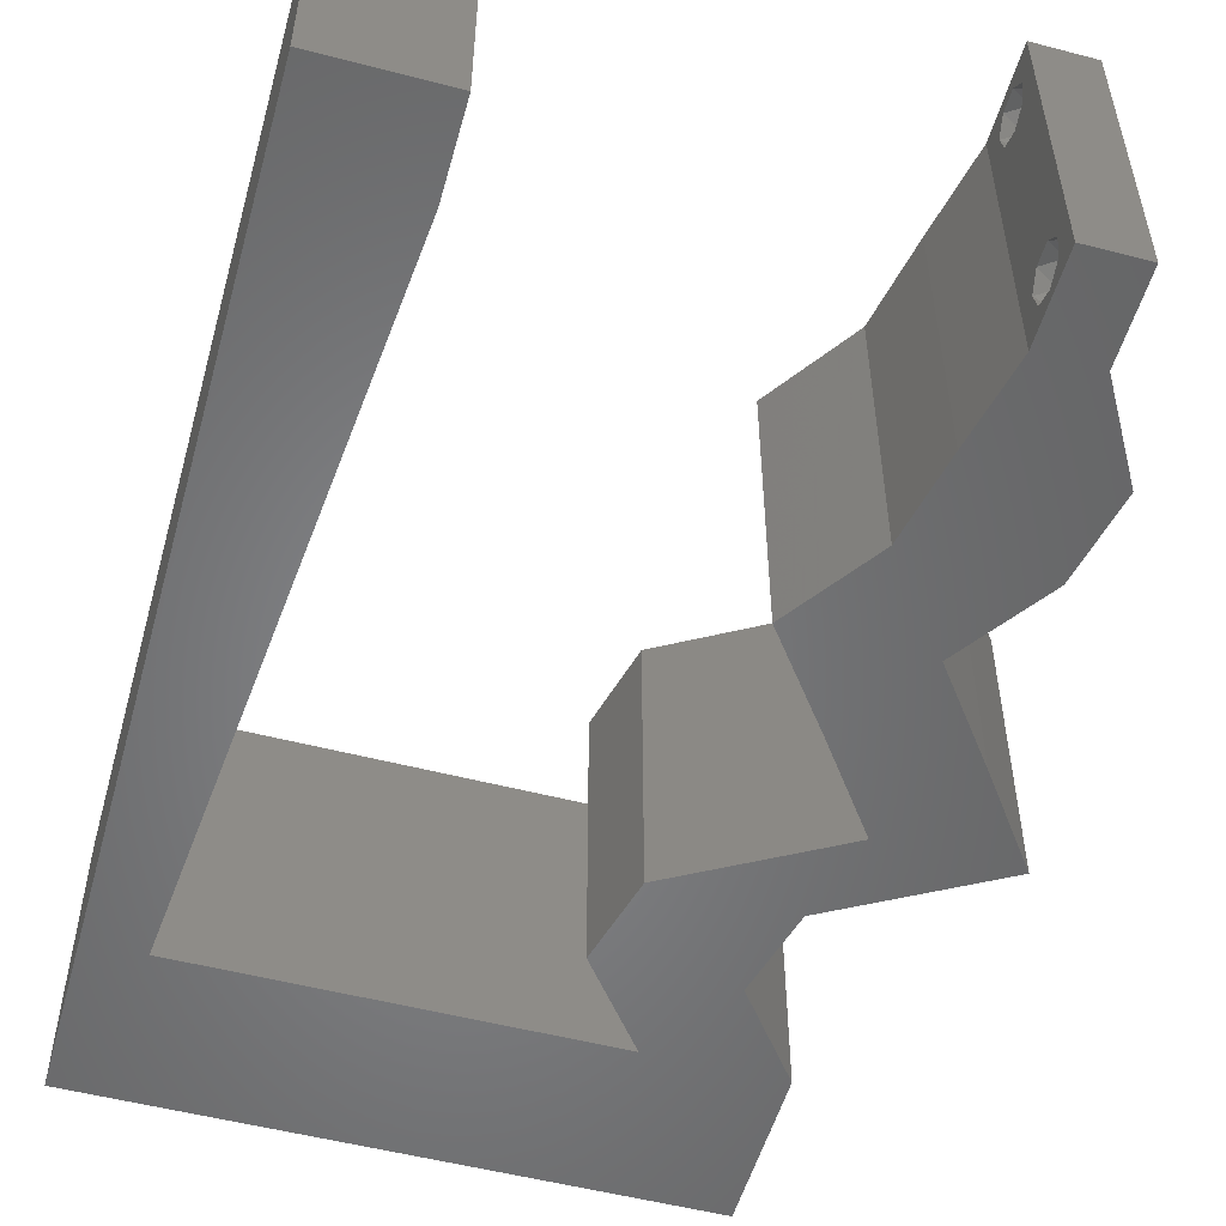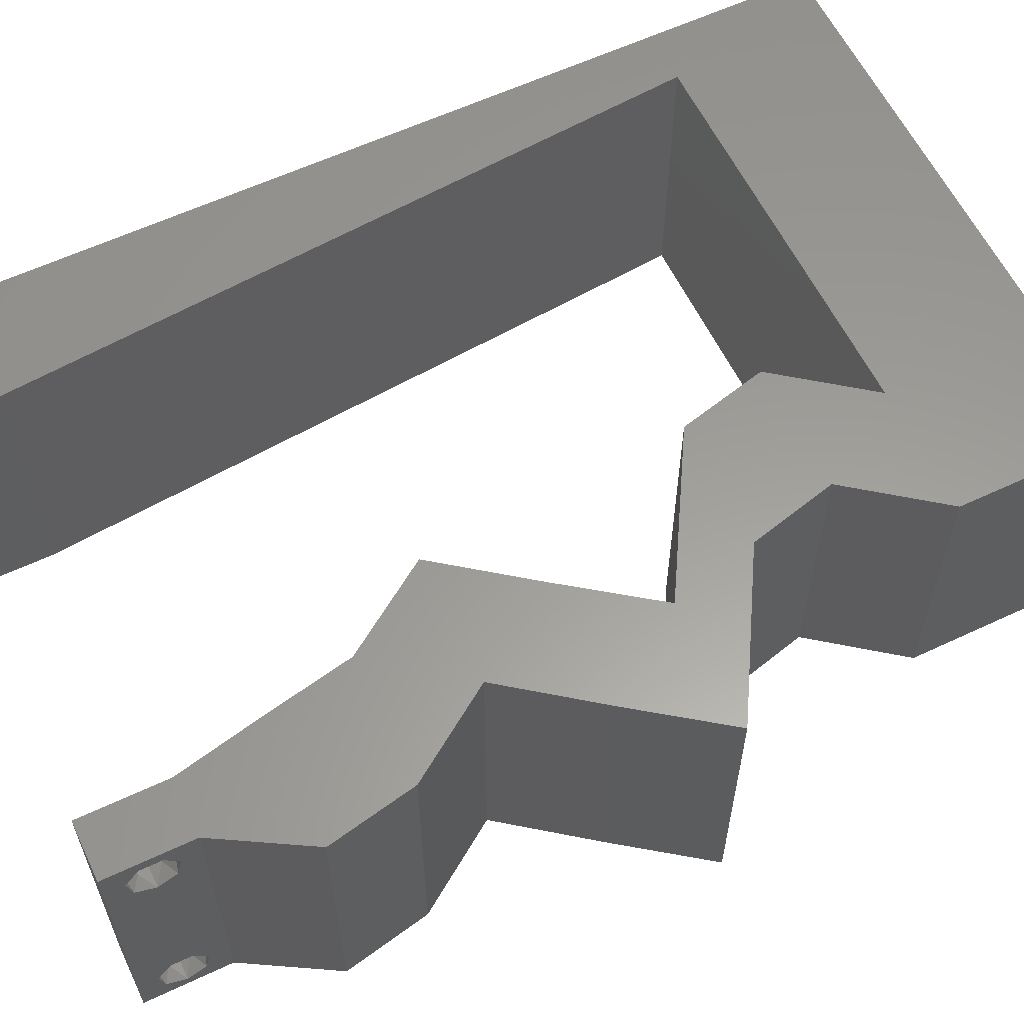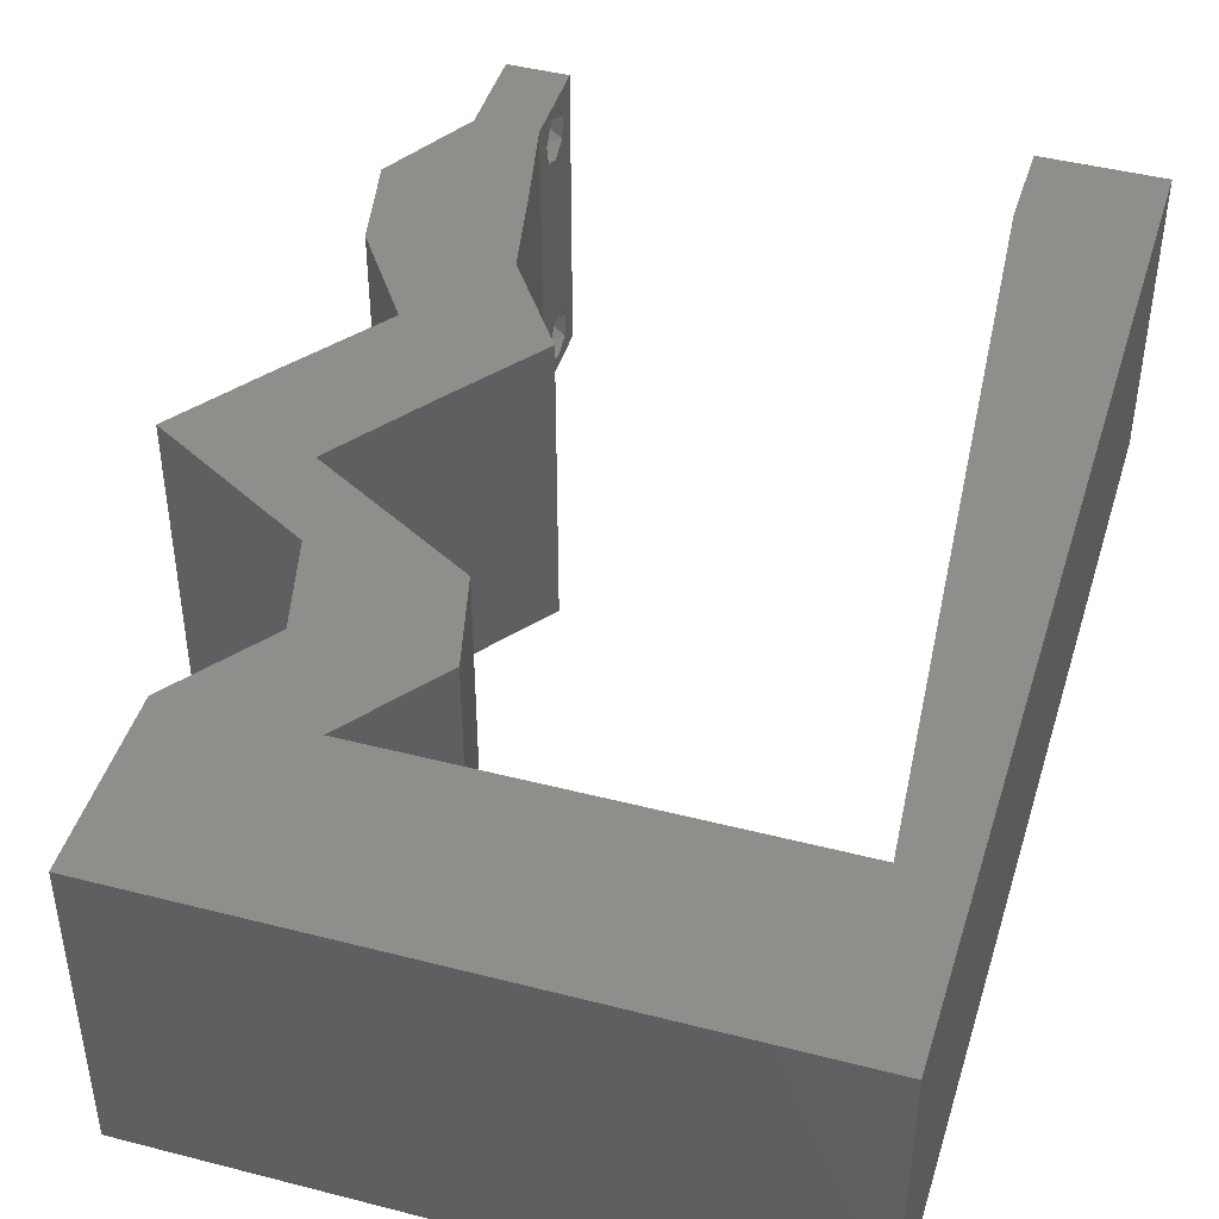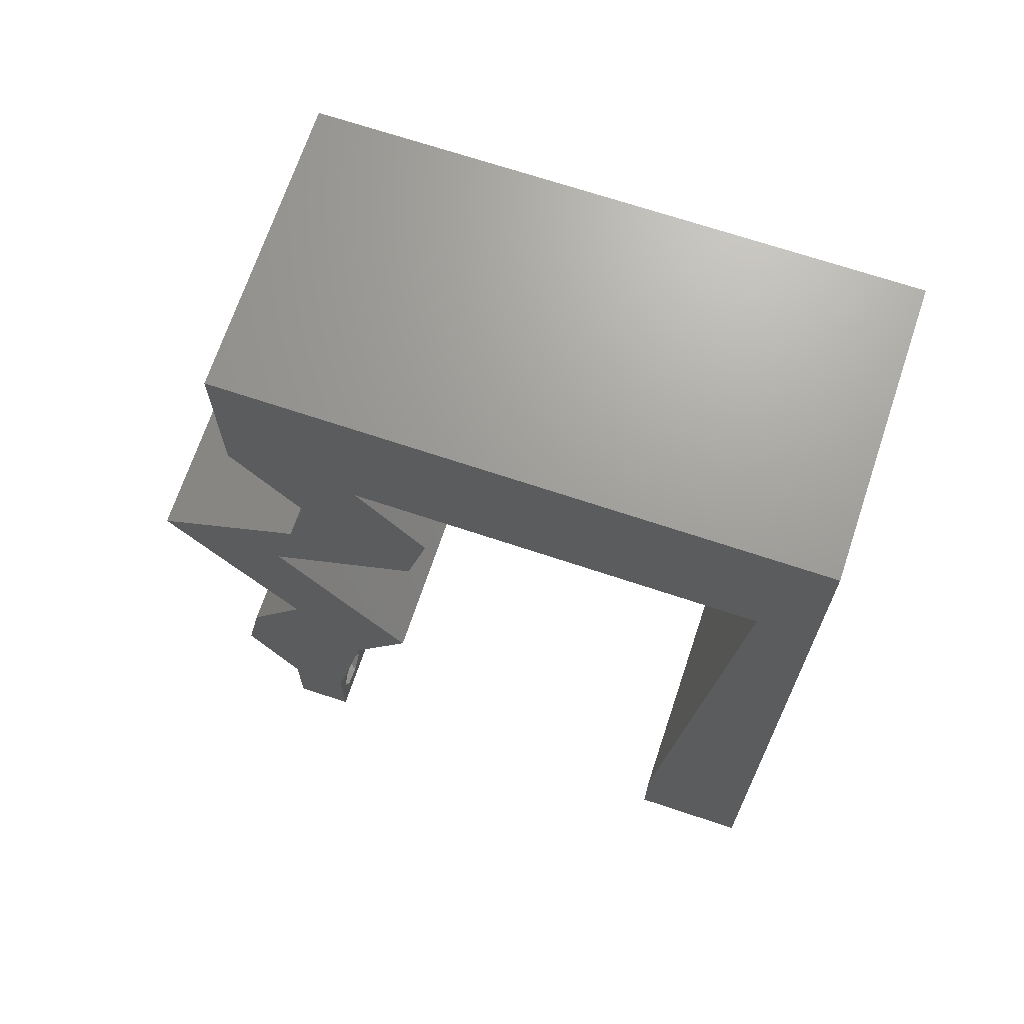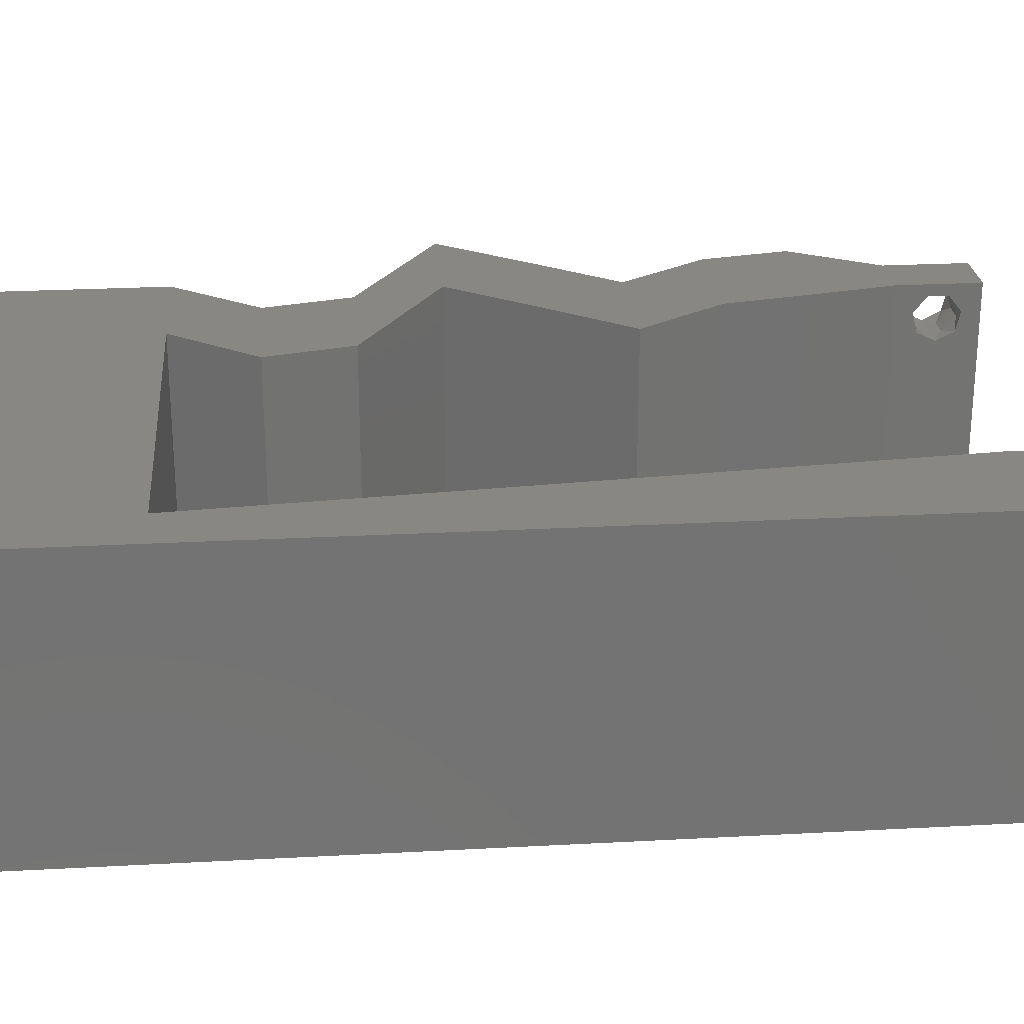
<metadata>
{"format":"stl","ext":"stl","renderer":"f3d","projection":"perspective","resolution":1024,"background":"white","views":[{"elev":-52.9,"azim":-15.6,"up":"+Z"},{"elev":60.1,"azim":64.3,"up":"+Z"},{"elev":44.6,"azim":-163.3,"up":"+Z"},{"elev":69.0,"azim":-161.5,"up":"+Y"},{"elev":25.0,"azim":-95.0,"up":"+Z"}]}
</metadata>
<code>
# stl→obj: 253 verts, 510 faces
v 0.04 0 0.01
v 0.04 -0.006 0.01
v 0.04 -0.002262 0.003932
v 0.04 -0.003 0.0159
v 0.04 -0.001671 0.00134
v 0.04 0 0
v 0.04 -0.001343 0.002778
v 0.04 -0.004657 0.002778
v 0.04 -0.006 0
v 0.04 -0.004329 0.00134
v 0.04 -0.003 0.0007
v 0.04 -0.002262 0.01913
v 0.04 -0.001343 0.01798
v 0.04 0 0.02
v 0.04 -0.004657 0.01798
v 0.04 -0.003738 0.01913
v 0.04 -0.006 0.02
v 0.04 -0.004329 0.01654
v 0.04 -0.001671 0.01654
v 0.04 -0.003738 0.003932
v 0.036 -0.006 0.01
v 0.036 0 0.01
v 0.036 -0.002262 0.003932
v 0.036 -0.003 0.0159
v 0.036 -0.001343 0.002778
v 0.036 0 0
v 0.036 -0.001671 0.00134
v 0.036 -0.004329 0.00134
v 0.036 -0.006 0
v 0.036 -0.004657 0.002778
v 0.036 -0.003 0.0007
v 0.036 0 0.02
v 0.036 -0.001343 0.01798
v 0.036 -0.002262 0.01913
v 0.036 -0.003738 0.01913
v 0.036 -0.004657 0.01798
v 0.036 -0.006 0.02
v 0.036 -0.004329 0.01654
v 0.036 -0.001671 0.01654
v 0.036 -0.003738 0.003932
v 0.006325 0.01943 0.02
v 0 0.012 0.02
v 0.007163 0.009717 0.02
v 0 -0.006 0.02
v 0.008 -0.006 0.02
v 0.004 -0.00223 0.02
v 0.04356 0.006073 0.02
v 0.03866 0.00412 0.02
v 0.04 0.04858 0.02
v 0.04 0.06 0.02
v 0.03412 0.05424 0.02
v 0.03348 0.01215 0.02
v 0.0382 0.01822 0.02
v 0.02933 0.01822 0.02
v 0.03394 0.02429 0.02
v 0.0428 0.02429 0.02
v 0.0384 0.03036 0.02
v 0.03114 0.04858 0.02
v 0.03535 0.04251 0.02
v 0.04727 0.03036 0.02
v 0.005488 0.02915 0.02
v 0 0.024 0.02
v 0.02649 0.04251 0.02
v 0.03109 0.04062 0.02
v 0.02203 0.04858 0.02
v 0.02539 0.05443 0.02
v 0.01578 0.0547 0.02
v 0.003814 0.04858 0.02
v 0.01292 0.04858 0.02
v 0.008365 0.05399 0.02
v 0.02 0.06 0.02
v 0.008 0 0.02
v 0.004 0.00455 0.02
v 0 0 0.02
v 0.03469 0.006073 0.02
v 0.03804 0.01277 0.02
v 0.01 0.06 0.02
v 0 0.06 0.02
v 0.03685 0.03644 0.02
v 0.03904 0.008453 0.02
v 0.04234 0.01215 0.02
v 0.038 -0.003 0.02
v 0.03 0.06 0.02
v 0.02798 0.03644 0.02
v 0 0.048 0.02
v 0.004651 0.03887 0.02
v 0 0.036 0.02
v 0 -0.006 0.01
v 0 -0.003 0.015
v 0 0 0.01
v 0 -0.006 0
v 0 -0.003 0.005
v 0 0 0
v 0.004 -0.006 0.015
v 0.008 -0.006 0.01
v 0.004 -0.006 0.005
v 0.008 -0.006 0
v 0 0.06 0
v 0 0.051 0.0086
v 0 0.06 0.01
v 0 0.009 0.0114
v 0 0.048 0
v 0 0.0415 0.009767
v 0 0.03 0.01
v 0 0.036 0
v 0 0.024 0
v 0 0.0185 0.01023
v 0 0.012 0
v 0 0.005337 0.005128
v 0 0.05466 0.01487
v 0.006325 0.01943 0
v 0.007163 0.009717 0
v 0.004 -0.00223 0
v 0.03866 0.00412 0
v 0.04356 0.006073 0
v 0.04 0.04858 0
v 0.03412 0.05424 0
v 0.04 0.06 0
v 0.0382 0.01822 0
v 0.03348 0.01215 0
v 0.02933 0.01822 0
v 0.0384 0.03036 0
v 0.0428 0.02429 0
v 0.03394 0.02429 0
v 0.03114 0.04858 0
v 0.03535 0.04251 0
v 0.04727 0.03036 0
v 0.005488 0.02915 0
v 0.03109 0.04062 0
v 0.02649 0.04251 0
v 0.02203 0.04858 0
v 0.01578 0.0547 0
v 0.02539 0.05443 0
v 0.003814 0.04858 0
v 0.008365 0.05399 0
v 0.01292 0.04858 0
v 0.02 0.06 0
v 0.008 0 0
v 0.004 0.00455 0
v 0.03469 0.006073 0
v 0.03804 0.01277 0
v 0.01 0.06 0
v 0.03685 0.03644 0
v 0.03904 0.008453 0
v 0.04234 0.01215 0
v 0.038 -0.003 0
v 0.03 0.06 0
v 0.02798 0.03644 0
v 0.004651 0.03887 0
v 0.008 0 0.01
v 0.008 -0.003 0.015
v 0.008 -0.003 0.005
v 0.015 0.06 0.01134
v 0.025 0.06 0.008977
v 0.006575 0.06 0.007337
v 0.03344 0.06 0.01273
v 0.04 0.06 0.01
v 0.03407 0.06 0.005945
v 0.005798 0.06 0.01422
v 0.04 0.05429 0.005676
v 0.04 0.05429 0.01427
v 0.04 0.04858 0.01
v 0.03768 0.04555 0.015
v 0.03535 0.04251 0.01
v 0.03768 0.04555 0.005
v 0.0361 0.03947 0.015
v 0.03685 0.03644 0.01
v 0.0361 0.03947 0.005
v 0.04206 0.0334 0.005916
v 0.04206 0.0334 0.01398
v 0.04727 0.03036 0.01
v 0.0428 0.02429 0.01
v 0.04504 0.02733 0.015
v 0.04504 0.02733 0.005
v 0.0405 0.02126 0.015
v 0.0382 0.01822 0.01
v 0.0405 0.02126 0.005
v 0.04027 0.01518 0.015
v 0.04234 0.01215 0.01
v 0.04027 0.01518 0.005
v 0.04295 0.009109 0.015
v 0.04356 0.006073 0.01
v 0.04295 0.009109 0.005
v 0.04178 0.003036 0.015
v 0.04178 0.003036 0.005
v 0.03535 0.003036 0.015
v 0.03469 0.006073 0.01
v 0.03535 0.003036 0.005
v 0.03408 0.009109 0.015
v 0.03348 0.01215 0.01
v 0.03408 0.009109 0.005
v 0.03141 0.01518 0.015
v 0.02933 0.01822 0.01
v 0.03141 0.01518 0.005
v 0.03164 0.02126 0.015
v 0.03394 0.02429 0.01
v 0.03164 0.02126 0.005
v 0.03617 0.02733 0.015
v 0.0384 0.03036 0.01
v 0.03617 0.02733 0.005
v 0.03319 0.0334 0.005916
v 0.03319 0.0334 0.01398
v 0.02798 0.03644 0.01
v 0.02724 0.03947 0.015
v 0.02649 0.04251 0.01
v 0.02724 0.03947 0.005
v 0.02881 0.04555 0.015
v 0.03114 0.04858 0.01
v 0.02881 0.04555 0.005
v 0.01748 0.04858 0.007918
v 0.02398 0.04858 0.01325
v 0.003814 0.04858 0.01
v 0.01097 0.04858 0.01325
v 0.02464 0.04858 0.006767
v 0.01031 0.04858 0.006767
v 0.01748 0.04858 0.0148
v 0.006744 0.01458 0.01155
v 0.00507 0.03401 0.01155
v 0.005907 0.02429 0.009467
v 0.007446 0.006427 0.007335
v 0.004367 0.04216 0.007335
v 0.004306 0.04287 0.01417
v 0.007507 0.005718 0.01417
v 0.0375 -0.003738 0.01607
v 0.03727 -0.002262 0.01607
v 0.03871 -0.002229 0.01608
v 0.03888 -0.003738 0.01607
v 0.03873 -0.003 0.0193
v 0.03727 -0.001671 0.01866
v 0.03875 -0.001671 0.01866
v 0.03727 -0.004329 0.01866
v 0.03873 -0.004657 0.01722
v 0.03725 -0.004657 0.01722
v 0.03725 -0.003 0.0193
v 0.03875 -0.004329 0.01866
v 0.03873 -0.001343 0.01722
v 0.03725 -0.001343 0.01722
v 0.0385 -0.002262 0.0008684
v 0.03873 -0.003738 0.0008684
v 0.03726 -0.003758 0.0008785
v 0.03712 -0.002262 0.0008684
v 0.03873 -0.003 0.0041
v 0.03727 -0.001671 0.00346
v 0.03875 -0.001671 0.00346
v 0.03725 -0.003 0.0041
v 0.03727 -0.004657 0.002022
v 0.03875 -0.004657 0.002022
v 0.03802 -0.004336 0.003451
v 0.03687 -0.004326 0.003464
v 0.03916 -0.004329 0.00346
v 0.03798 -0.00134 0.002033
v 0.03687 -0.001344 0.002017
v 0.03914 -0.001343 0.00202
f 1 2 3
f 1 4 2
f 5 6 7
f 8 9 10
f 10 9 11
f 11 6 5
f 12 13 14
f 15 16 17
f 14 17 12
f 17 18 15
f 12 17 16
f 9 6 11
f 8 2 9
f 14 19 1
f 13 19 14
f 17 2 18
f 6 1 7
f 1 19 4
f 2 4 18
f 7 1 3
f 20 2 8
f 3 2 20
f 21 22 23
f 21 24 22
f 25 26 27
f 28 29 30
f 28 31 29
f 26 31 27
f 32 33 34
f 35 36 37
f 34 37 32
f 37 36 38
f 35 37 34
f 32 39 33
f 26 29 31
f 25 22 26
f 37 38 21
f 22 39 32
f 29 21 30
f 38 24 21
f 24 39 22
f 30 21 40
f 40 21 23
f 23 22 25
f 41 42 43
f 44 45 46
f 14 47 48
f 49 50 51
f 52 53 54
f 55 56 57
f 49 58 59
f 56 60 57
f 61 62 41
f 58 63 64
f 54 53 55
f 65 66 67
f 53 56 55
f 59 58 64
f 68 69 70
f 66 71 67
f 72 73 46
f 73 74 46
f 75 32 48
f 43 42 73
f 53 52 76
f 77 78 70
f 79 59 64
f 58 49 51
f 52 75 80
f 81 53 76
f 69 65 67
f 52 80 76
f 37 17 82
f 14 32 82
f 58 51 66
f 48 47 80
f 65 58 66
f 32 14 48
f 50 83 51
f 83 71 66
f 74 44 46
f 45 72 46
f 47 81 80
f 71 77 67
f 63 84 64
f 51 83 66
f 75 48 80
f 70 69 67
f 77 70 67
f 80 81 76
f 42 74 73
f 60 79 57
f 17 14 82
f 32 37 82
f 72 43 73
f 85 68 78
f 78 68 70
f 57 79 84
f 84 79 64
f 68 85 86
f 62 42 41
f 87 62 61
f 85 87 86
f 86 87 61
f 88 89 90
f 74 89 44
f 91 92 93
f 90 92 88
f 44 89 88
f 90 89 74
f 88 92 91
f 93 92 90
f 45 94 95
f 88 94 44
f 91 96 88
f 95 96 97
f 44 94 45
f 95 94 88
f 97 96 91
f 88 96 95
f 98 99 100
f 74 101 90
f 102 99 98
f 42 101 74
f 103 104 87
f 105 104 103
f 105 103 102
f 87 104 62
f 106 104 105
f 62 107 42
f 62 104 107
f 85 103 87
f 108 107 106
f 107 104 106
f 93 109 108
f 78 110 85
f 85 99 103
f 108 101 107
f 85 110 99
f 108 109 101
f 107 101 42
f 103 99 102
f 100 110 78
f 90 109 93
f 101 109 90
f 99 110 100
f 108 111 112
f 91 113 97
f 6 114 115
f 116 117 118
f 119 120 121
f 122 123 124
f 125 116 126
f 127 123 122
f 128 111 106
f 125 129 130
f 124 119 121
f 131 132 133
f 123 119 124
f 126 129 125
f 134 135 136
f 133 132 137
f 138 113 139
f 139 113 93
f 140 114 26
f 112 139 108
f 119 141 120
f 142 135 98
f 143 129 126
f 125 117 116
f 120 144 140
f 145 141 119
f 136 132 131
f 120 141 144
f 29 146 9
f 6 146 26
f 125 133 117
f 114 144 115
f 131 133 125
f 26 114 6
f 118 117 147
f 147 133 137
f 93 113 91
f 97 113 138
f 115 144 145
f 137 132 142
f 130 129 148
f 117 133 147
f 140 144 114
f 135 132 136
f 142 132 135
f 144 141 145
f 108 139 93
f 9 146 6
f 26 146 29
f 138 139 112
f 128 106 105
f 102 98 134
f 98 135 134
f 143 127 122
f 148 143 122
f 148 129 143
f 149 102 134
f 106 111 108
f 149 105 102
f 128 105 149
f 150 151 95
f 45 151 72
f 138 152 97
f 95 152 150
f 72 151 150
f 95 151 45
f 97 152 95
f 150 152 138
f 142 153 137
f 83 154 71
f 153 154 137
f 71 154 153
f 142 155 153
f 83 156 154
f 137 154 147
f 71 153 77
f 98 155 142
f 100 155 98
f 50 156 83
f 157 156 50
f 154 158 147
f 153 159 77
f 156 158 154
f 155 159 153
f 147 158 118
f 118 158 157
f 78 159 100
f 77 159 78
f 100 159 155
f 157 158 156
f 118 160 116
f 49 161 50
f 50 161 157
f 162 161 49
f 161 160 157
f 162 160 161
f 157 160 118
f 116 160 162
f 49 163 162
f 164 163 59
f 162 165 116
f 126 165 164
f 59 163 49
f 162 163 164
f 116 165 126
f 164 165 162
f 164 166 167
f 79 166 59
f 126 168 143
f 167 168 164
f 59 166 164
f 167 166 79
f 164 168 126
f 143 168 167
f 143 169 127
f 60 170 79
f 171 169 170
f 79 170 167
f 171 170 60
f 170 169 167
f 167 169 143
f 127 169 171
f 172 173 56
f 60 173 171
f 171 174 127
f 123 174 172
f 171 173 172
f 56 173 60
f 127 174 123
f 172 174 171
f 56 175 172
f 176 175 53
f 119 177 176
f 172 177 123
f 172 175 176
f 53 175 56
f 123 177 119
f 176 177 172
f 81 178 53
f 176 178 179
f 119 180 145
f 179 180 176
f 53 178 176
f 179 178 81
f 176 180 119
f 145 180 179
f 47 181 81
f 179 181 182
f 182 183 179
f 145 183 115
f 81 181 179
f 182 181 47
f 179 183 145
f 115 183 182
f 182 184 1
f 14 184 47
f 115 185 6
f 1 185 182
f 47 184 182
f 1 184 14
f 182 185 115
f 6 185 1
f 2 17 37
f 21 2 37
f 29 9 2
f 29 2 21
f 22 186 187
f 75 186 32
f 26 188 140
f 187 188 22
f 32 186 22
f 187 186 75
f 22 188 26
f 140 188 187
f 187 189 190
f 52 189 75
f 140 191 120
f 190 191 187
f 75 189 187
f 190 189 52
f 187 191 140
f 120 191 190
f 54 192 52
f 190 192 193
f 120 194 121
f 193 194 190
f 52 192 190
f 193 192 54
f 190 194 120
f 121 194 193
f 54 195 193
f 196 195 55
f 124 197 196
f 193 197 121
f 193 195 196
f 55 195 54
f 121 197 124
f 196 197 193
f 55 198 196
f 199 198 57
f 122 200 199
f 196 200 124
f 57 198 55
f 196 198 199
f 124 200 122
f 199 200 196
f 122 201 148
f 84 202 57
f 57 202 199
f 203 202 84
f 203 201 202
f 202 201 199
f 148 201 203
f 199 201 122
f 203 204 205
f 63 204 84
f 205 206 203
f 148 206 130
f 84 204 203
f 205 204 63
f 203 206 148
f 130 206 205
f 63 207 205
f 208 207 58
f 205 209 130
f 125 209 208
f 58 207 63
f 205 207 208
f 130 209 125
f 208 209 205
f 131 210 136
f 58 211 208
f 212 213 68
f 208 214 125
f 134 215 212
f 65 211 58
f 68 213 69
f 125 214 131
f 136 215 134
f 69 216 65
f 131 214 210
f 210 215 136
f 216 213 210
f 210 211 216
f 210 213 215
f 214 211 210
f 208 211 214
f 215 213 212
f 69 213 216
f 216 211 65
f 111 217 112
f 149 218 128
f 41 219 61
f 111 219 217
f 218 219 128
f 217 220 112
f 149 221 218
f 217 219 41
f 61 219 218
f 128 219 111
f 43 217 41
f 61 218 86
f 134 221 149
f 112 220 138
f 212 221 134
f 138 220 150
f 218 222 86
f 43 223 217
f 150 223 72
f 68 222 212
f 86 222 68
f 72 223 43
f 221 222 218
f 217 223 220
f 220 223 150
f 212 222 221
f 4 24 224
f 24 4 225
f 225 4 226
f 4 224 227
f 228 229 230
f 231 232 233
f 229 228 234
f 232 231 235
f 231 228 235
f 228 231 234
f 229 236 230
f 236 229 237
f 236 237 226
f 237 225 226
f 232 224 233
f 224 232 227
f 12 16 228
f 36 35 231
f 34 33 229
f 15 18 232
f 12 228 230
f 36 231 233
f 228 16 235
f 231 35 234
f 15 232 235
f 34 229 234
f 19 13 236
f 229 33 237
f 13 12 230
f 38 36 233
f 16 15 235
f 35 34 234
f 236 13 230
f 224 38 233
f 33 39 237
f 39 24 225
f 39 225 237
f 232 18 227
f 19 236 226
f 24 38 224
f 18 4 227
f 4 19 226
f 31 11 238
f 11 31 239
f 239 31 240
f 31 238 241
f 242 243 244
f 243 242 245
f 239 246 247
f 242 248 245
f 246 239 240
f 245 248 249
f 248 242 250
f 241 251 252
f 238 251 241
f 247 246 248
f 3 20 242
f 23 25 243
f 28 30 246
f 3 242 244
f 23 243 245
f 7 3 244
f 8 10 247
f 40 23 245
f 10 11 239
f 10 239 247
f 244 243 251
f 238 5 253
f 251 238 253
f 247 248 250
f 248 246 249
f 28 246 240
f 246 30 249
f 242 20 250
f 8 247 250
f 40 245 249
f 243 25 252
f 7 244 253
f 11 5 238
f 251 243 252
f 27 31 241
f 244 251 253
f 27 241 252
f 30 40 249
f 20 8 250
f 25 27 252
f 5 7 253
f 31 28 240

</code>
